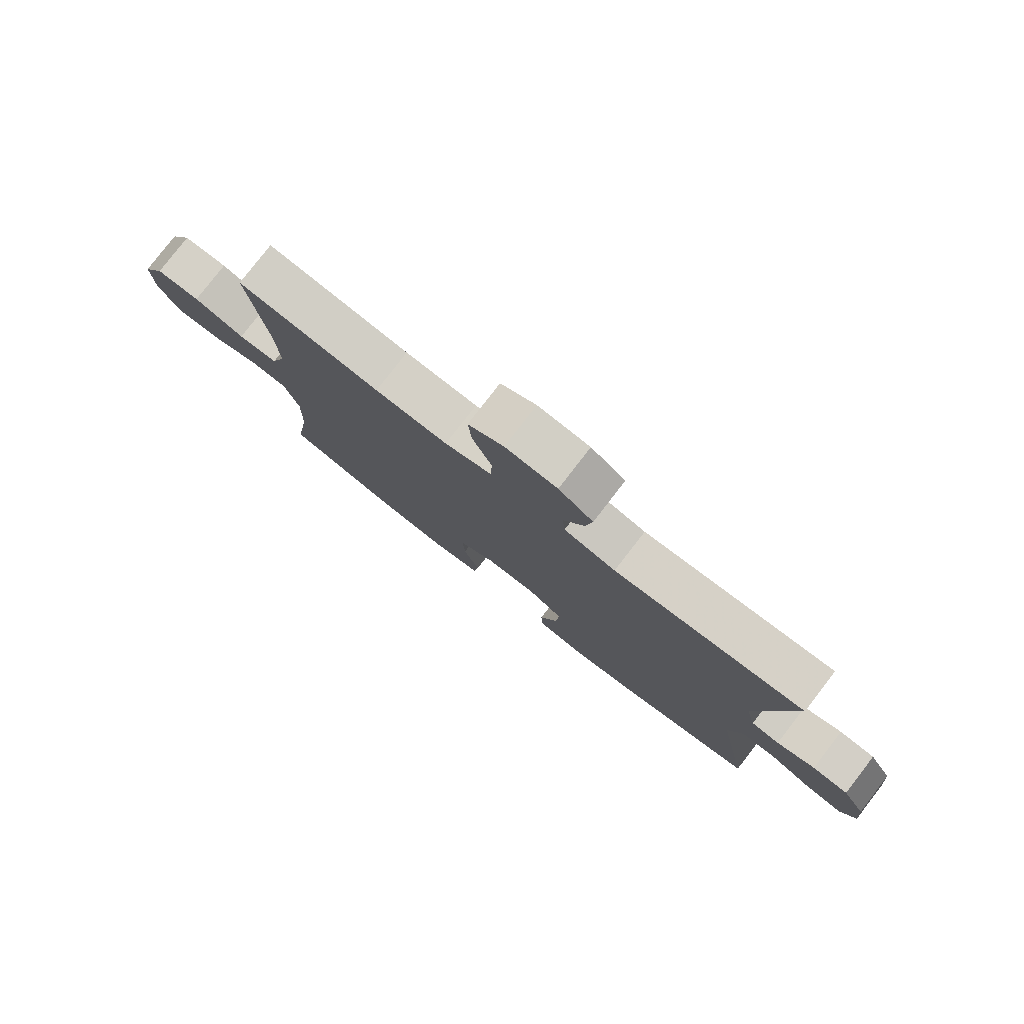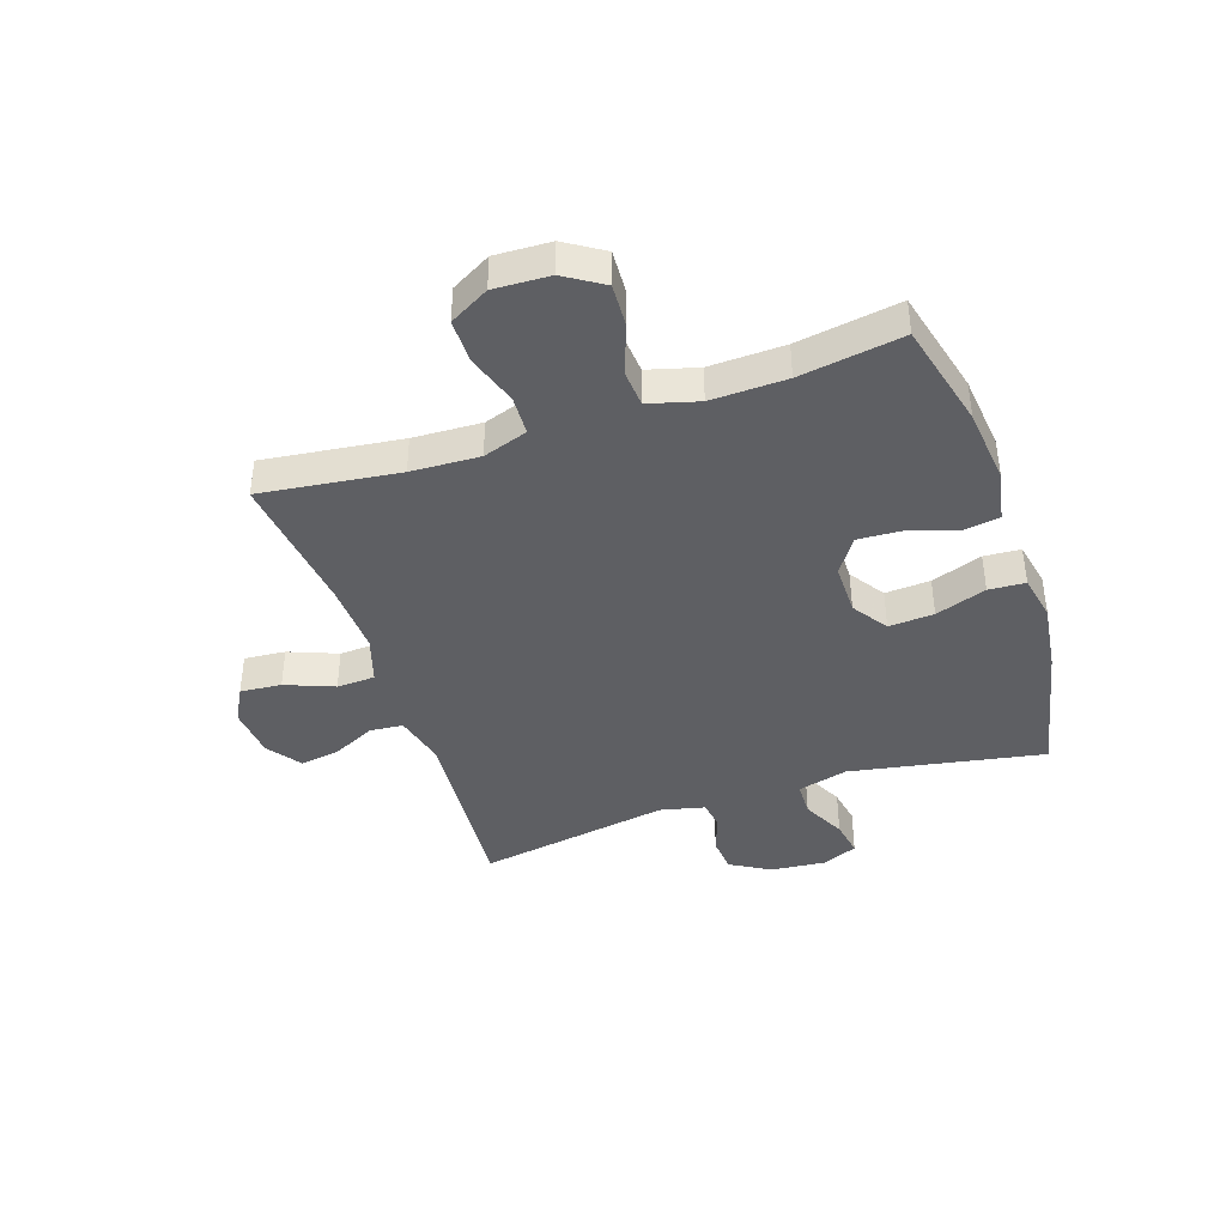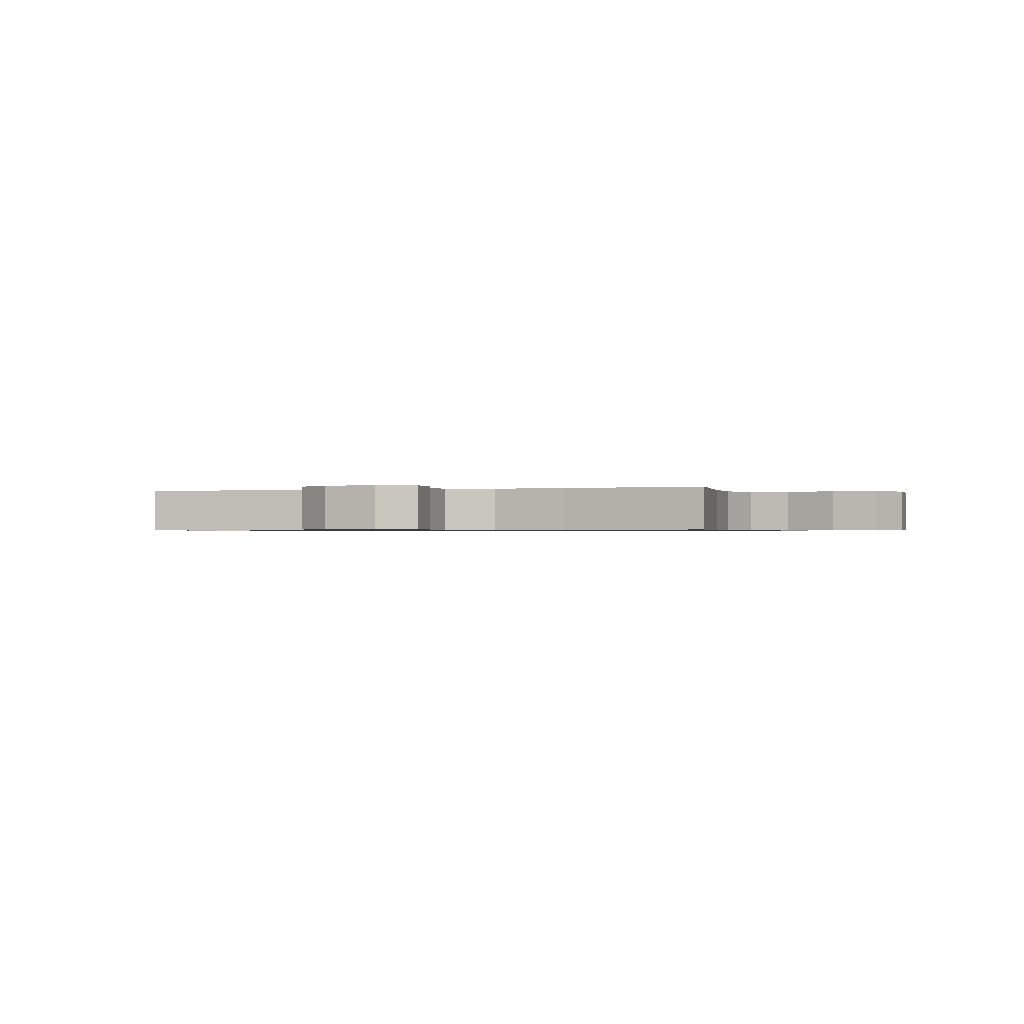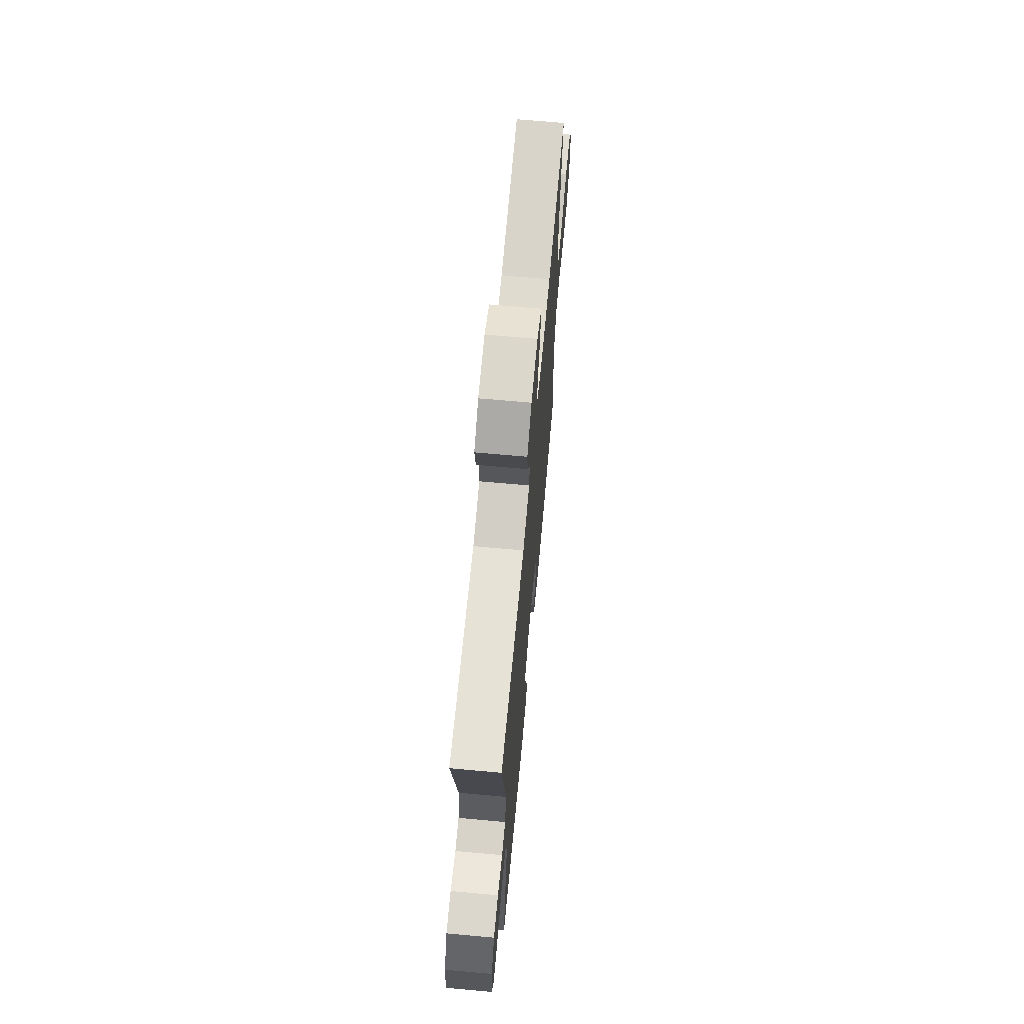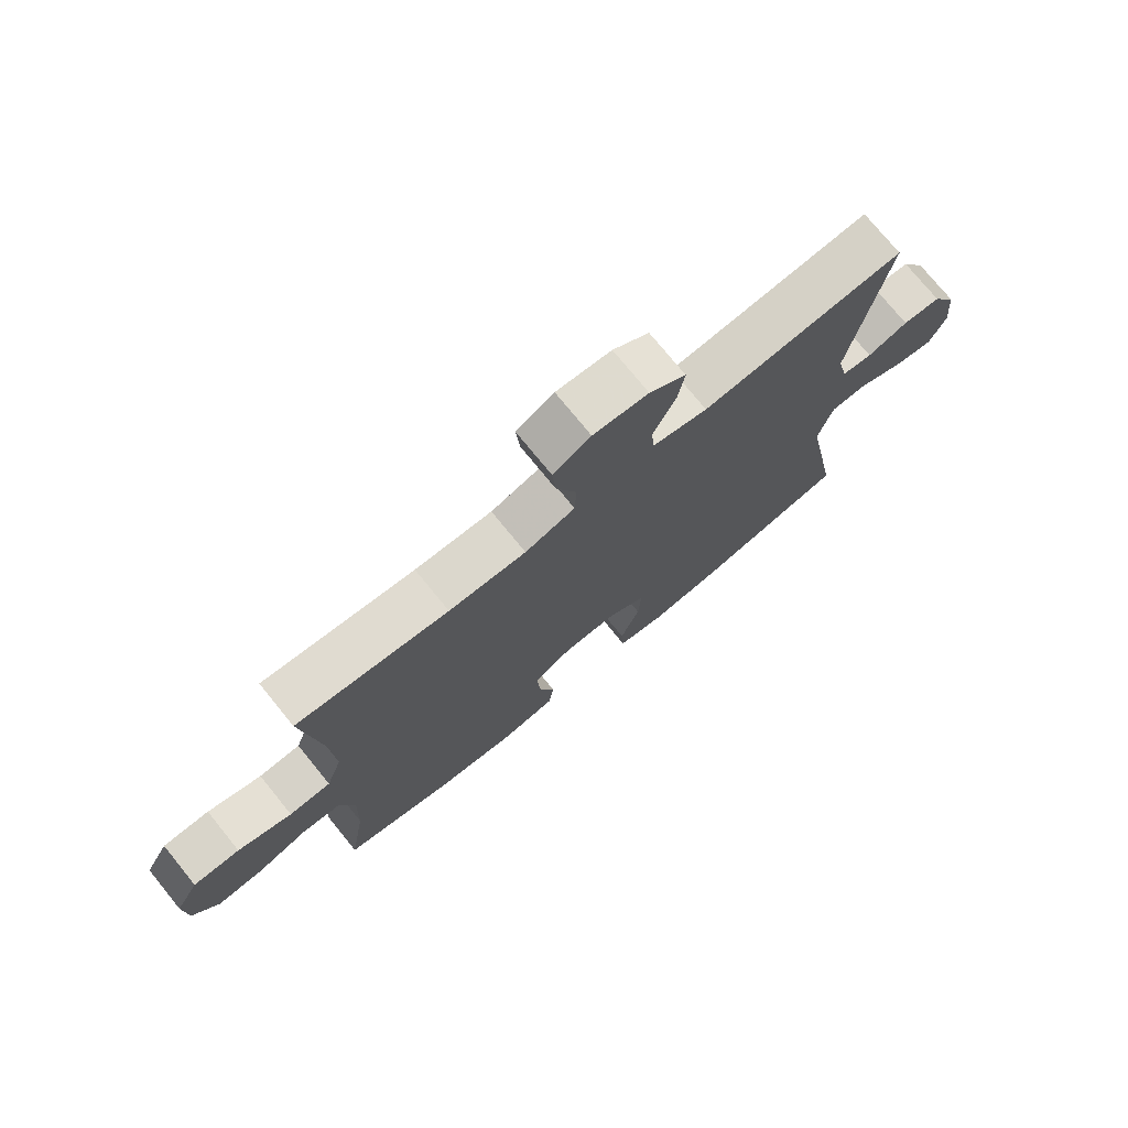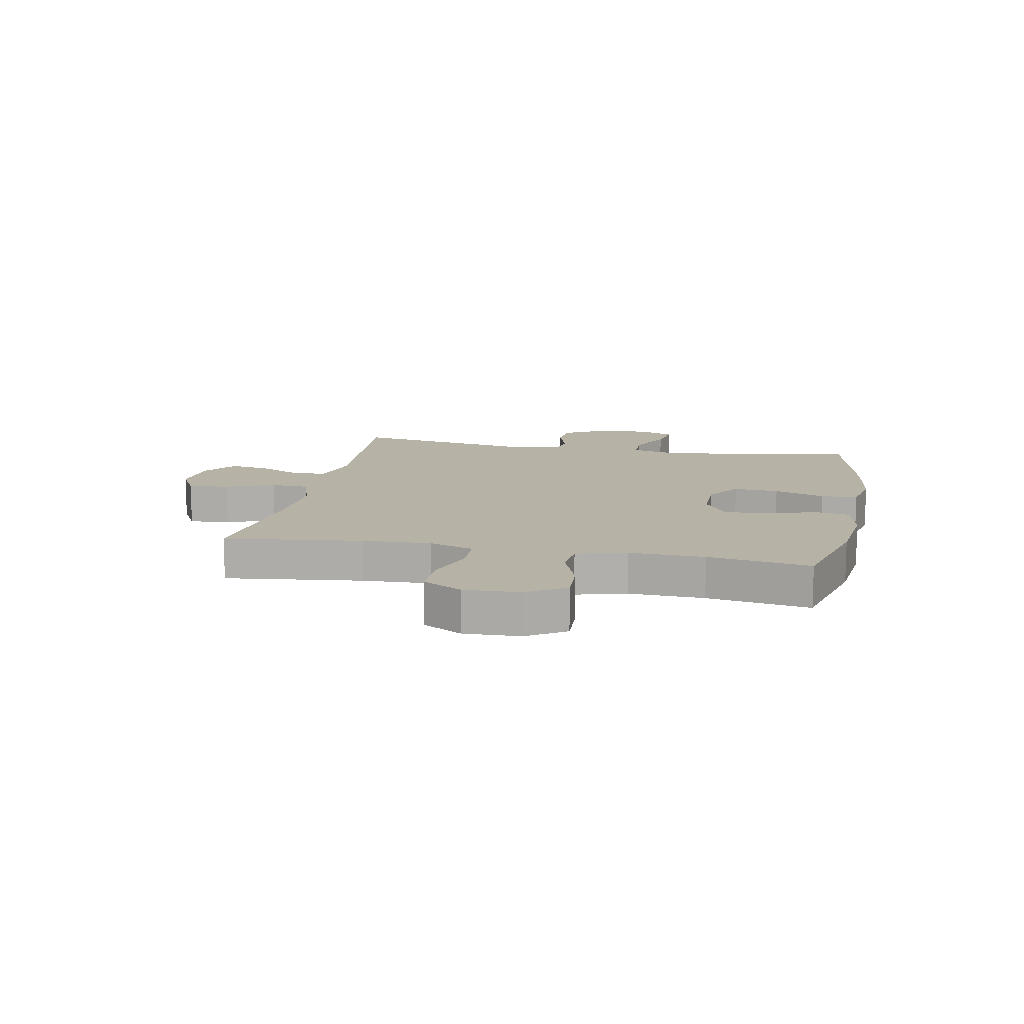
<metadata>
{"format":"obj","ext":"obj","renderer":"f3d","projection":"perspective","resolution":1024,"background":"white","views":[{"elev":79.4,"azim":-142.3,"up":"+Z"},{"elev":-40.9,"azim":108.6,"up":"+Y"},{"elev":-0.7,"azim":18.1,"up":"+Y"},{"elev":68.2,"azim":-84.8,"up":"+Z"},{"elev":75.0,"azim":140.9,"up":"+Z"},{"elev":12.3,"azim":101.3,"up":"+Y"}]}
</metadata>
<code>
v -0.5 0.07 0.5
v -0.172 0.07 0.474
v -0.083 0.07 0.496
v -0.078 0.07 0.553
v -0.114 0.07 0.628
v -0.125 0.07 0.696
v -0.066 0.07 0.738
v 0.023 0.07 0.746
v 0.084 0.07 0.713
v 0.078 0.07 0.642
v 0.045 0.07 0.558
v 0.048 0.07 0.492
v 0.129 0.07 0.466
v 0.254 0.07 0.471
v 0.5 0.07 0.5
v 0.47 0.07 0.262
v 0.465 0.07 0.144
v 0.491 0.07 0.067
v 0.559 0.07 0.064
v 0.647 0.07 0.093
v 0.723 0.07 0.093
v 0.761 0.07 0.025
v 0.757 0.07 -0.071
v 0.715 0.07 -0.137
v 0.64 0.07 -0.133
v 0.556 0.07 -0.102
v 0.492 0.07 -0.107
v 0.468 0.07 -0.193
v 0.472 0.07 -0.323
v 0.5 0.07 -0.5
v 0.316 0.07 -0.546
v 0.185 0.07 -0.56
v 0.097 0.07 -0.543
v 0.088 0.07 -0.481
v 0.115 0.07 -0.397
v 0.119 0.07 -0.322
v 0.057 0.07 -0.281
v -0.032 0.07 -0.281
v -0.093 0.07 -0.322
v -0.088 0.07 -0.4
v -0.057 0.07 -0.488
v -0.061 0.07 -0.551
v -0.14 0.07 -0.567
v -0.262 0.07 -0.551
v -0.5 0.07 -0.5
v -0.439 0.07 -0.166
v -0.462 0.07 -0.079
v -0.522 0.07 -0.077
v -0.598 0.07 -0.114
v -0.661 0.07 -0.125
v -0.687 0.07 -0.064
v -0.678 0.07 0.031
v -0.638 0.07 0.1
v -0.576 0.07 0.105
v -0.51 0.07 0.082
v -0.461 0.07 0.089
v -0.443 0.07 0.166
v -0.5 0 0.5
v -0.172 0 0.474
v -0.083 0 0.496
v -0.078 0 0.553
v -0.114 0 0.628
v -0.125 0 0.696
v -0.066 0 0.738
v 0.023 0 0.746
v 0.084 0 0.713
v 0.078 0 0.642
v 0.045 0 0.558
v 0.048 0 0.492
v 0.129 0 0.466
v 0.254 0 0.471
v 0.5 0 0.5
v 0.47 0 0.262
v 0.465 0 0.144
v 0.491 0 0.067
v 0.559 0 0.064
v 0.647 0 0.093
v 0.723 0 0.093
v 0.761 0 0.025
v 0.757 0 -0.071
v 0.715 0 -0.137
v 0.64 0 -0.133
v 0.556 0 -0.102
v 0.492 0 -0.107
v 0.468 0 -0.193
v 0.472 0 -0.323
v 0.5 0 -0.5
v 0.316 0 -0.546
v 0.185 0 -0.56
v 0.097 0 -0.543
v 0.088 0 -0.481
v 0.115 0 -0.397
v 0.119 0 -0.322
v 0.057 0 -0.281
v -0.032 0 -0.281
v -0.093 0 -0.322
v -0.088 0 -0.4
v -0.057 0 -0.488
v -0.061 0 -0.551
v -0.14 0 -0.567
v -0.262 0 -0.551
v -0.5 0 -0.5
v -0.439 0 -0.166
v -0.462 0 -0.079
v -0.522 0 -0.077
v -0.598 0 -0.114
v -0.661 0 -0.125
v -0.687 0 -0.064
v -0.678 0 0.031
v -0.638 0 0.1
v -0.576 0 0.105
v -0.51 0 0.082
v -0.461 0 0.089
v -0.443 0 0.166
f 52 53 54 55
f 52 55 56
f 51 52 56
f 48 49 50 51
f 47 48 51 56
f 46 47 56 57
f 44 45 46
f 43 44 46 57
f 40 41 42 43
f 39 40 43 57
f 32 33 34 35
f 32 35 36
f 29 30 31 32
f 28 29 32 36
f 27 28 36 37
f 23 24 25 26
f 23 26 27
f 22 23 27
f 19 20 21 22
f 18 19 22 27
f 17 18 27 37
f 14 15 16
f 13 14 16 17
f 12 13 17 37
f 8 9 10 11
f 4 5 6 7
f 4 7 8 11
f 39 57 1 2
f 38 39 2 3
f 11 12 37 38
f 3 4 11 38
f 112 111 110 109
f 113 112 109
f 113 109 108
f 108 107 106 105
f 113 108 105 104
f 114 113 104 103
f 103 102 101
f 114 103 101 100
f 100 99 98 97
f 114 100 97 96
f 92 91 90 89
f 93 92 89
f 89 88 87 86
f 93 89 86 85
f 94 93 85 84
f 83 82 81 80
f 84 83 80
f 84 80 79
f 79 78 77 76
f 84 79 76 75
f 94 84 75 74
f 73 72 71
f 74 73 71 70
f 94 74 70 69
f 68 67 66 65
f 64 63 62 61
f 68 65 64 61
f 59 58 114 96
f 60 59 96 95
f 95 94 69 68
f 95 68 61 60
f 1 58 59 2
f 2 59 60 3
f 3 60 61 4
f 4 61 62 5
f 5 62 63 6
f 6 63 64 7
f 7 64 65 8
f 8 65 66 9
f 9 66 67 10
f 10 67 68 11
f 11 68 69 12
f 12 69 70 13
f 13 70 71 14
f 14 71 72 15
f 15 72 73 16
f 16 73 74 17
f 17 74 75 18
f 18 75 76 19
f 19 76 77 20
f 20 77 78 21
f 21 78 79 22
f 22 79 80 23
f 23 80 81 24
f 24 81 82 25
f 25 82 83 26
f 26 83 84 27
f 27 84 85 28
f 28 85 86 29
f 29 86 87 30
f 30 87 88 31
f 31 88 89 32
f 32 89 90 33
f 33 90 91 34
f 34 91 92 35
f 35 92 93 36
f 36 93 94 37
f 37 94 95 38
f 38 95 96 39
f 39 96 97 40
f 40 97 98 41
f 41 98 99 42
f 42 99 100 43
f 43 100 101 44
f 44 101 102 45
f 45 102 103 46
f 46 103 104 47
f 47 104 105 48
f 48 105 106 49
f 49 106 107 50
f 50 107 108 51
f 51 108 109 52
f 52 109 110 53
f 53 110 111 54
f 54 111 112 55
f 55 112 113 56
f 56 113 114 57
f 57 114 58 1

</code>
